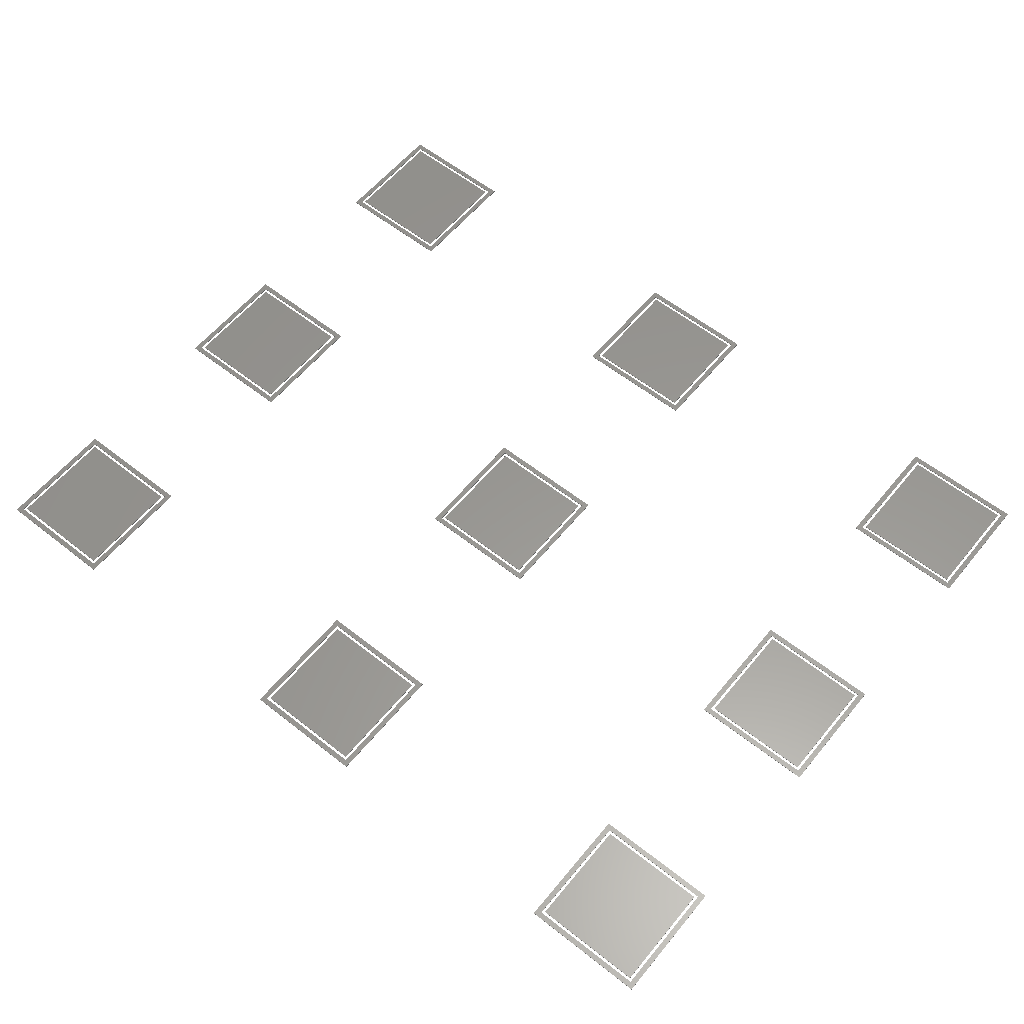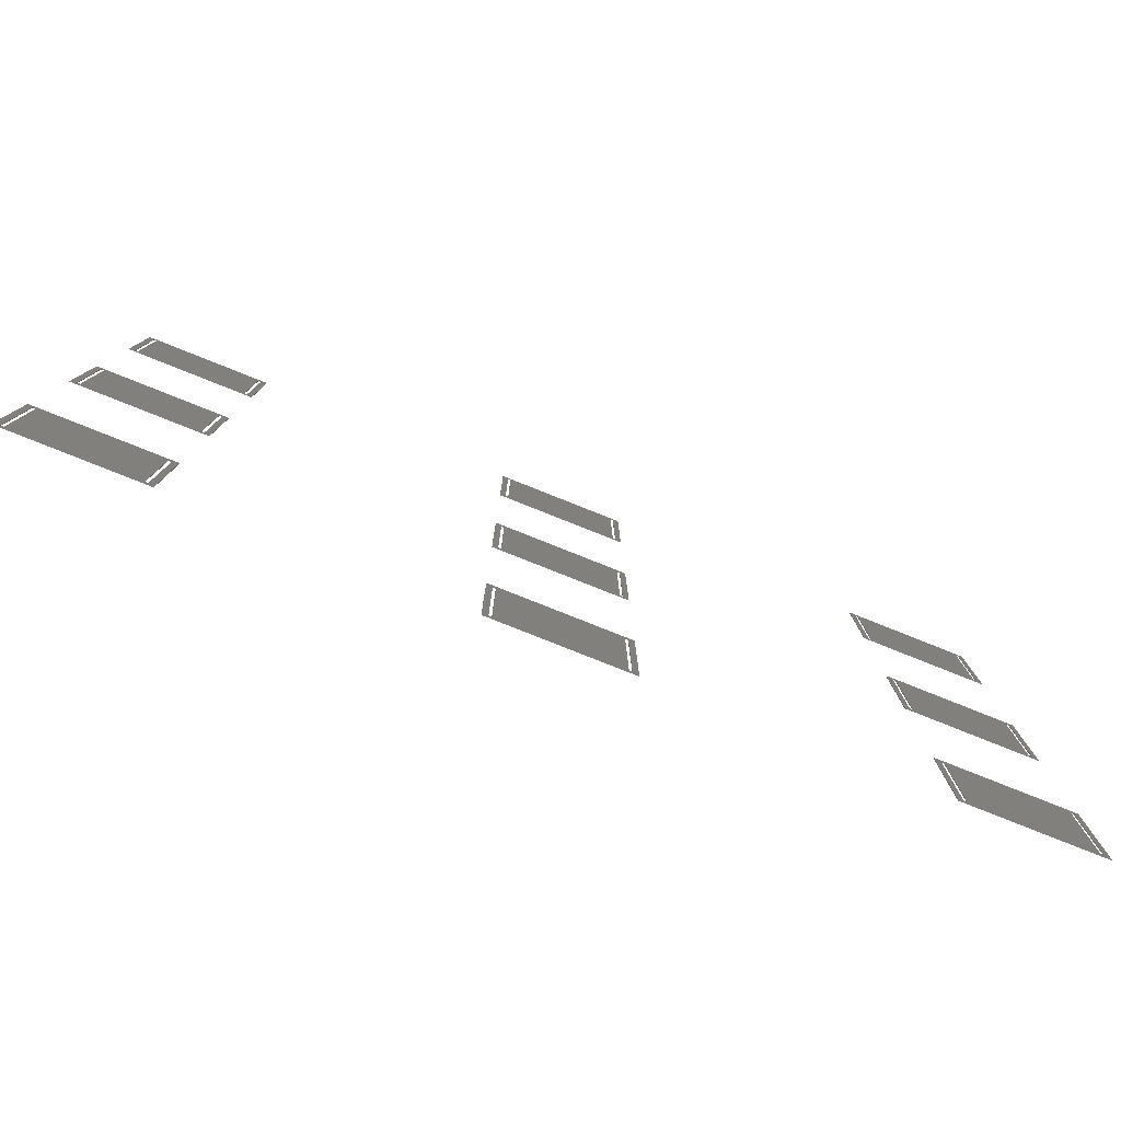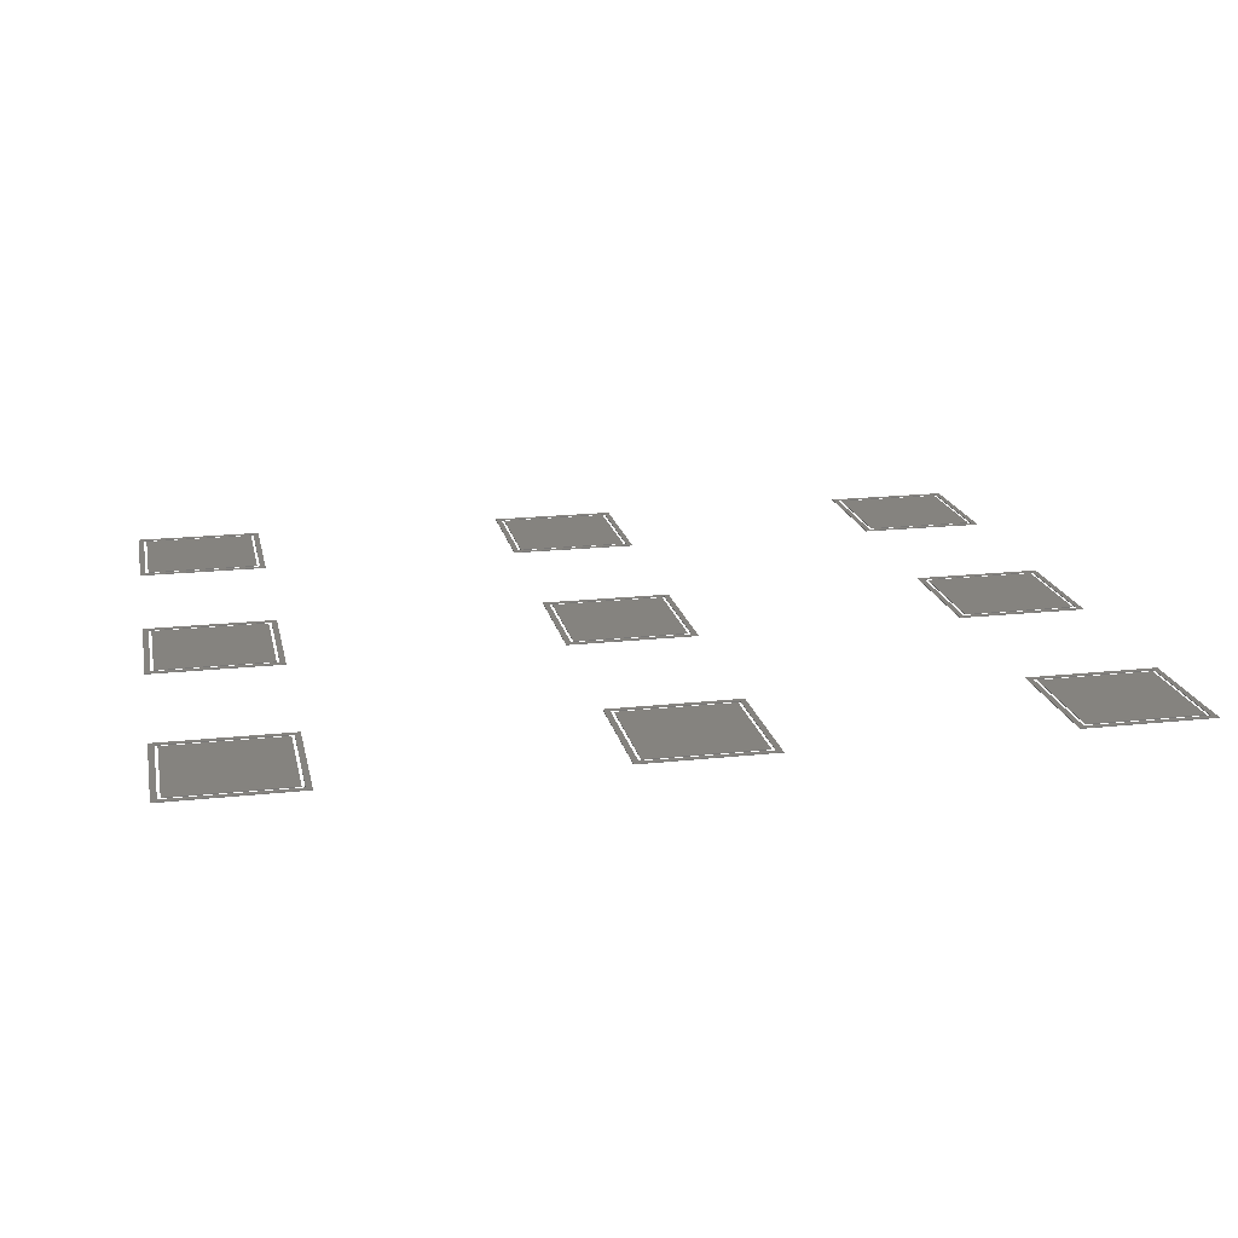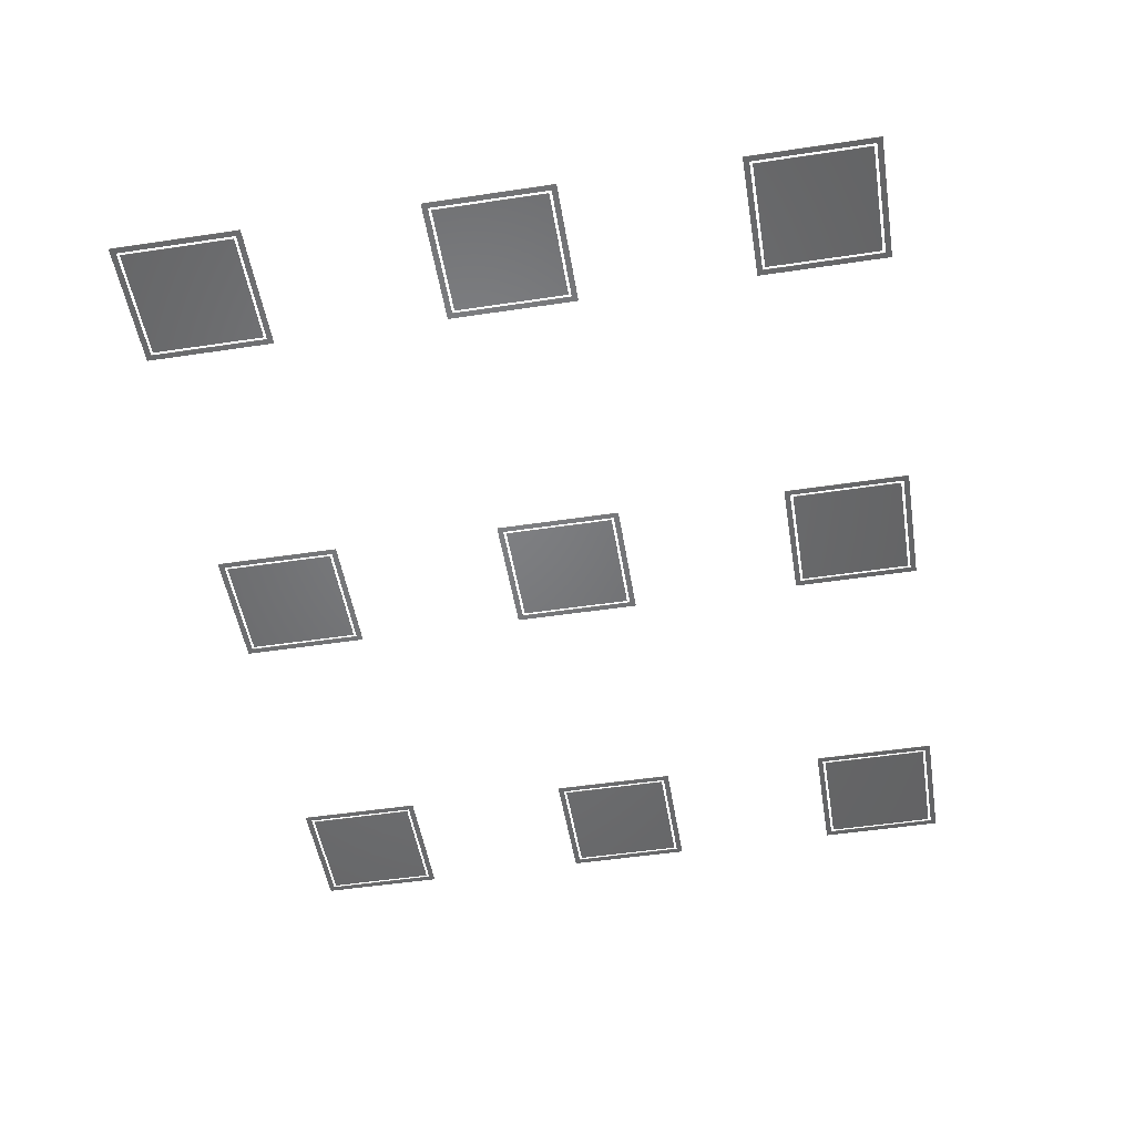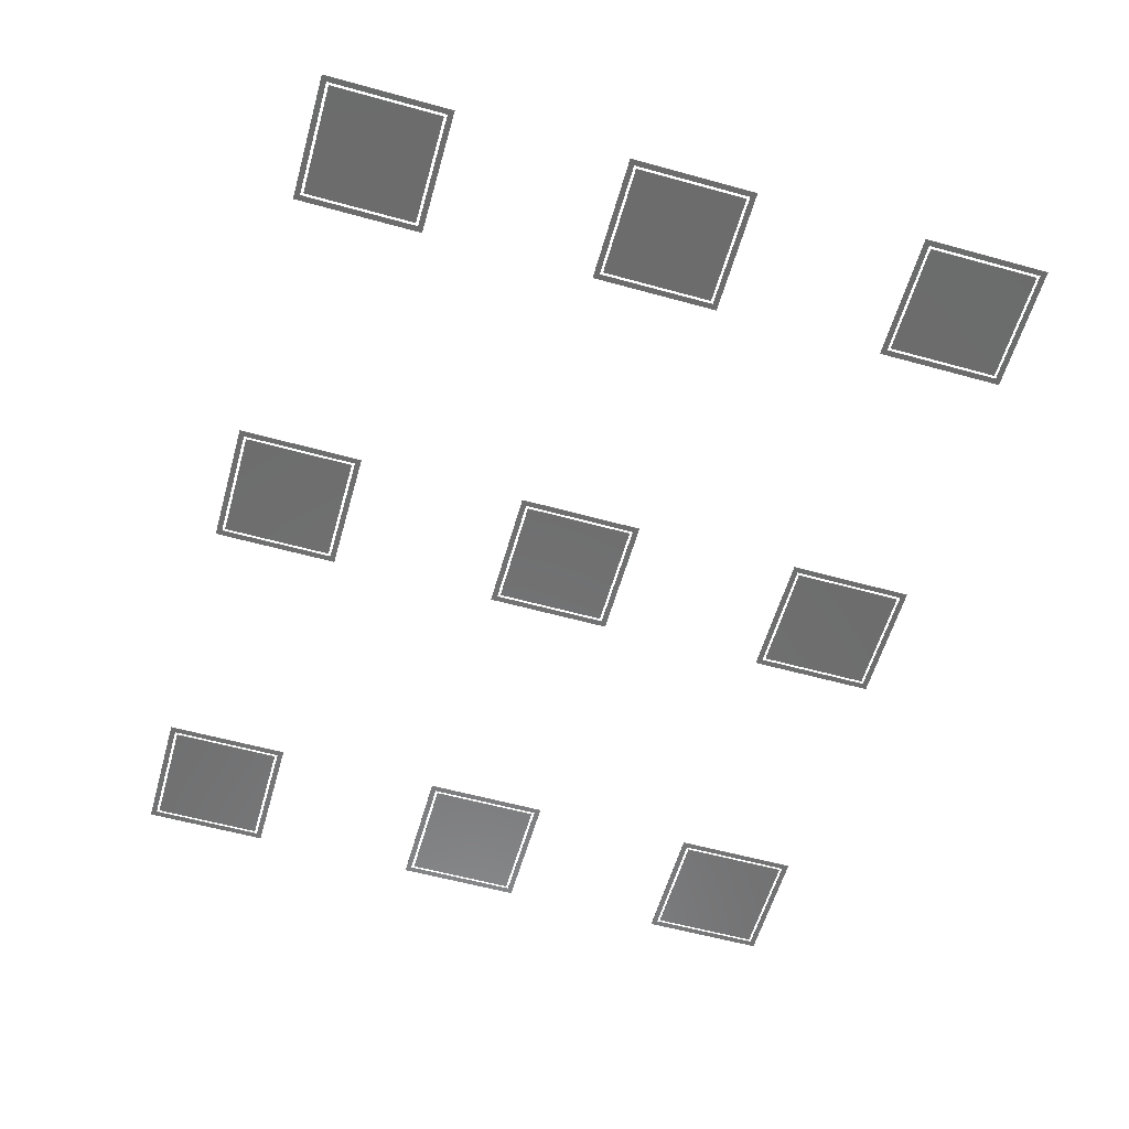
<metadata>
{"format":"stl","ext":"stl","renderer":"f3d","projection":"perspective","resolution":1024,"background":"white","views":[{"elev":59.0,"azim":-140.9,"up":"+Z"},{"elev":-79.9,"azim":158.3,"up":"+Y"},{"elev":18.8,"azim":-11.8,"up":"+Z"},{"elev":-50.6,"azim":99.3,"up":"+Z"},{"elev":-58.5,"azim":74.1,"up":"+Z"}]}
</metadata>
<code>
# stl→obj: 216 verts, 396 faces
v 26.5 26.5 0
v 26.5 26.5 0.1
v 26.5 46.5 0
v 26.5 46.5 0.1
v 46.5 26.5 0
v 46.5 26.5 0.1
v 46.5 46.5 0
v 46.5 46.5 0.1
v 25 25 0
v 25 25 0.1
v 25 48 0
v 25 48 0.1
v 48 25 0
v 48 25 0.1
v 26 26 0
v 47 26 0
v 26 47 0
v 48 48 0
v 47 47 0
v 48 48 0.1
v 26 26 0.1
v 26 47 0.1
v 47 26 0.1
v 47 47 0.1
v 96.5 26.5 0
v 96.5 26.5 0.1
v 96.5 46.5 0
v 96.5 46.5 0.1
v 116.5 26.5 0
v 116.5 26.5 0.1
v 116.5 46.5 0
v 116.5 46.5 0.1
v 95 25 0
v 95 25 0.1
v 95 48 0
v 95 48 0.1
v 118 25 0
v 118 25 0.1
v 96 26 0
v 117 26 0
v 96 47 0
v 118 48 0
v 117 47 0
v 118 48 0.1
v 96 26 0.1
v 96 47 0.1
v 117 26 0.1
v 117 47 0.1
v 166.5 26.5 0
v 166.5 26.5 0.1
v 166.5 46.5 0
v 166.5 46.5 0.1
v 186.5 26.5 0
v 186.5 26.5 0.1
v 186.5 46.5 0
v 186.5 46.5 0.1
v 165 25 0
v 165 25 0.1
v 165 48 0
v 165 48 0.1
v 188 25 0
v 188 25 0.1
v 166 26 0
v 187 26 0
v 166 47 0
v 188 48 0
v 187 47 0
v 188 48 0.1
v 166 26 0.1
v 166 47 0.1
v 187 26 0.1
v 187 47 0.1
v 26.5 80.5 0
v 26.5 80.5 0.1
v 26.5 100.5 0
v 26.5 100.5 0.1
v 46.5 80.5 0
v 46.5 80.5 0.1
v 46.5 100.5 0
v 46.5 100.5 0.1
v 25 79 0
v 25 79 0.1
v 25 102 0
v 25 102 0.1
v 48 79 0
v 48 79 0.1
v 26 80 0
v 47 80 0
v 26 101 0
v 48 102 0
v 47 101 0
v 48 102 0.1
v 26 80 0.1
v 26 101 0.1
v 47 80 0.1
v 47 101 0.1
v 96.5 80.5 0
v 96.5 80.5 0.1
v 96.5 100.5 0
v 96.5 100.5 0.1
v 116.5 80.5 0
v 116.5 80.5 0.1
v 116.5 100.5 0
v 116.5 100.5 0.1
v 95 79 0
v 95 79 0.1
v 95 102 0
v 95 102 0.1
v 118 79 0
v 118 79 0.1
v 96 80 0
v 117 80 0
v 96 101 0
v 118 102 0
v 117 101 0
v 118 102 0.1
v 96 80 0.1
v 96 101 0.1
v 117 80 0.1
v 117 101 0.1
v 166.5 80.5 0
v 166.5 80.5 0.1
v 166.5 100.5 0
v 166.5 100.5 0.1
v 186.5 80.5 0
v 186.5 80.5 0.1
v 186.5 100.5 0
v 186.5 100.5 0.1
v 165 79 0
v 165 79 0.1
v 165 102 0
v 165 102 0.1
v 188 79 0
v 188 79 0.1
v 166 80 0
v 187 80 0
v 166 101 0
v 188 102 0
v 187 101 0
v 188 102 0.1
v 166 80 0.1
v 166 101 0.1
v 187 80 0.1
v 187 101 0.1
v 26.5 134.5 0
v 26.5 134.5 0.1
v 26.5 154.5 0
v 26.5 154.5 0.1
v 46.5 134.5 0
v 46.5 134.5 0.1
v 46.5 154.5 0
v 46.5 154.5 0.1
v 25 133 0
v 25 133 0.1
v 25 156 0
v 25 156 0.1
v 48 133 0
v 48 133 0.1
v 26 134 0
v 47 134 0
v 26 155 0
v 48 156 0
v 47 155 0
v 48 156 0.1
v 26 134 0.1
v 26 155 0.1
v 47 134 0.1
v 47 155 0.1
v 96.5 134.5 0
v 96.5 134.5 0.1
v 96.5 154.5 0
v 96.5 154.5 0.1
v 116.5 134.5 0
v 116.5 134.5 0.1
v 116.5 154.5 0
v 116.5 154.5 0.1
v 95 133 0
v 95 133 0.1
v 95 156 0
v 95 156 0.1
v 118 133 0
v 118 133 0.1
v 96 134 0
v 117 134 0
v 96 155 0
v 118 156 0
v 117 155 0
v 118 156 0.1
v 96 134 0.1
v 96 155 0.1
v 117 134 0.1
v 117 155 0.1
v 166.5 134.5 0
v 166.5 134.5 0.1
v 166.5 154.5 0
v 166.5 154.5 0.1
v 186.5 134.5 0
v 186.5 134.5 0.1
v 186.5 154.5 0
v 186.5 154.5 0.1
v 165 133 0
v 165 133 0.1
v 165 156 0
v 165 156 0.1
v 188 133 0
v 188 133 0.1
v 166 134 0
v 187 134 0
v 166 155 0
v 188 156 0
v 187 155 0
v 188 156 0.1
v 166 134 0.1
v 166 155 0.1
v 187 134 0.1
v 187 155 0.1
f 1 2 3
f 3 2 4
f 2 1 5
f 6 2 5
f 1 3 5
f 5 3 7
f 3 4 7
f 7 4 8
f 4 2 6
f 8 4 6
f 6 5 7
f 8 6 7
f 9 10 11
f 11 10 12
f 10 9 13
f 14 10 13
f 15 16 13
f 17 11 18
f 9 11 17
f 19 17 18
f 9 17 15
f 9 15 13
f 13 16 18
f 16 19 18
f 11 12 18
f 18 12 20
f 21 10 14
f 22 12 21
f 23 21 14
f 12 10 21
f 20 12 22
f 20 24 14
f 20 22 24
f 24 23 14
f 14 13 18
f 20 14 18
f 17 22 21
f 15 17 21
f 19 24 22
f 17 19 22
f 24 19 23
f 23 19 16
f 23 16 21
f 21 16 15
f 25 26 27
f 27 26 28
f 26 25 29
f 30 26 29
f 25 27 29
f 29 27 31
f 27 28 31
f 31 28 32
f 28 26 30
f 32 28 30
f 30 29 31
f 32 30 31
f 33 34 35
f 35 34 36
f 34 33 37
f 38 34 37
f 39 40 37
f 41 35 42
f 33 35 41
f 43 41 42
f 33 41 39
f 33 39 37
f 37 40 42
f 40 43 42
f 35 36 42
f 42 36 44
f 45 34 38
f 46 36 45
f 47 45 38
f 36 34 45
f 44 36 46
f 44 48 38
f 44 46 48
f 48 47 38
f 38 37 42
f 44 38 42
f 41 46 45
f 39 41 45
f 43 48 46
f 41 43 46
f 48 43 47
f 47 43 40
f 47 40 45
f 45 40 39
f 49 50 51
f 51 50 52
f 50 49 53
f 54 50 53
f 49 51 53
f 53 51 55
f 51 52 55
f 55 52 56
f 52 50 54
f 56 52 54
f 54 53 55
f 56 54 55
f 57 58 59
f 59 58 60
f 58 57 61
f 62 58 61
f 63 64 61
f 65 59 66
f 57 59 65
f 67 65 66
f 57 65 63
f 57 63 61
f 61 64 66
f 64 67 66
f 59 60 66
f 66 60 68
f 69 58 62
f 70 60 69
f 71 69 62
f 60 58 69
f 68 60 70
f 68 72 62
f 68 70 72
f 72 71 62
f 62 61 66
f 68 62 66
f 65 70 69
f 63 65 69
f 67 72 70
f 65 67 70
f 72 67 71
f 71 67 64
f 71 64 69
f 69 64 63
f 73 74 75
f 75 74 76
f 74 73 77
f 78 74 77
f 73 75 77
f 77 75 79
f 75 76 79
f 79 76 80
f 76 74 78
f 80 76 78
f 78 77 79
f 80 78 79
f 81 82 83
f 83 82 84
f 82 81 85
f 86 82 85
f 87 88 85
f 89 83 90
f 81 83 89
f 91 89 90
f 81 89 87
f 81 87 85
f 85 88 90
f 88 91 90
f 83 84 90
f 90 84 92
f 93 82 86
f 94 84 93
f 95 93 86
f 84 82 93
f 92 84 94
f 92 96 86
f 92 94 96
f 96 95 86
f 86 85 90
f 92 86 90
f 89 94 93
f 87 89 93
f 91 96 94
f 89 91 94
f 96 91 95
f 95 91 88
f 95 88 93
f 93 88 87
f 97 98 99
f 99 98 100
f 98 97 101
f 102 98 101
f 97 99 101
f 101 99 103
f 99 100 103
f 103 100 104
f 100 98 102
f 104 100 102
f 102 101 103
f 104 102 103
f 105 106 107
f 107 106 108
f 106 105 109
f 110 106 109
f 111 112 109
f 113 107 114
f 105 107 113
f 115 113 114
f 105 113 111
f 105 111 109
f 109 112 114
f 112 115 114
f 107 108 114
f 114 108 116
f 117 106 110
f 118 108 117
f 119 117 110
f 108 106 117
f 116 108 118
f 116 120 110
f 116 118 120
f 120 119 110
f 110 109 114
f 116 110 114
f 113 118 117
f 111 113 117
f 115 120 118
f 113 115 118
f 120 115 119
f 119 115 112
f 119 112 117
f 117 112 111
f 121 122 123
f 123 122 124
f 122 121 125
f 126 122 125
f 121 123 125
f 125 123 127
f 123 124 127
f 127 124 128
f 124 122 126
f 128 124 126
f 126 125 127
f 128 126 127
f 129 130 131
f 131 130 132
f 130 129 133
f 134 130 133
f 135 136 133
f 137 131 138
f 129 131 137
f 139 137 138
f 129 137 135
f 129 135 133
f 133 136 138
f 136 139 138
f 131 132 138
f 138 132 140
f 141 130 134
f 142 132 141
f 143 141 134
f 132 130 141
f 140 132 142
f 140 144 134
f 140 142 144
f 144 143 134
f 134 133 138
f 140 134 138
f 137 142 141
f 135 137 141
f 139 144 142
f 137 139 142
f 144 139 143
f 143 139 136
f 143 136 141
f 141 136 135
f 145 146 147
f 147 146 148
f 146 145 149
f 150 146 149
f 145 147 149
f 149 147 151
f 147 148 151
f 151 148 152
f 148 146 150
f 152 148 150
f 150 149 151
f 152 150 151
f 153 154 155
f 155 154 156
f 154 153 157
f 158 154 157
f 159 160 157
f 161 155 162
f 153 155 161
f 163 161 162
f 153 161 159
f 153 159 157
f 157 160 162
f 160 163 162
f 155 156 162
f 162 156 164
f 165 154 158
f 166 156 165
f 167 165 158
f 156 154 165
f 164 156 166
f 164 168 158
f 164 166 168
f 168 167 158
f 158 157 162
f 164 158 162
f 161 166 165
f 159 161 165
f 163 168 166
f 161 163 166
f 168 163 167
f 167 163 160
f 167 160 165
f 165 160 159
f 169 170 171
f 171 170 172
f 170 169 173
f 174 170 173
f 169 171 173
f 173 171 175
f 171 172 175
f 175 172 176
f 172 170 174
f 176 172 174
f 174 173 175
f 176 174 175
f 177 178 179
f 179 178 180
f 178 177 181
f 182 178 181
f 183 184 181
f 185 179 186
f 177 179 185
f 187 185 186
f 177 185 183
f 177 183 181
f 181 184 186
f 184 187 186
f 179 180 186
f 186 180 188
f 189 178 182
f 190 180 189
f 191 189 182
f 180 178 189
f 188 180 190
f 188 192 182
f 188 190 192
f 192 191 182
f 182 181 186
f 188 182 186
f 185 190 189
f 183 185 189
f 187 192 190
f 185 187 190
f 192 187 191
f 191 187 184
f 191 184 189
f 189 184 183
f 193 194 195
f 195 194 196
f 194 193 197
f 198 194 197
f 193 195 197
f 197 195 199
f 195 196 199
f 199 196 200
f 196 194 198
f 200 196 198
f 198 197 199
f 200 198 199
f 201 202 203
f 203 202 204
f 202 201 205
f 206 202 205
f 207 208 205
f 209 203 210
f 201 203 209
f 211 209 210
f 201 209 207
f 201 207 205
f 205 208 210
f 208 211 210
f 203 204 210
f 210 204 212
f 213 202 206
f 214 204 213
f 215 213 206
f 204 202 213
f 212 204 214
f 212 216 206
f 212 214 216
f 216 215 206
f 206 205 210
f 212 206 210
f 209 214 213
f 207 209 213
f 211 216 214
f 209 211 214
f 216 211 215
f 215 211 208
f 215 208 213
f 213 208 207

</code>
